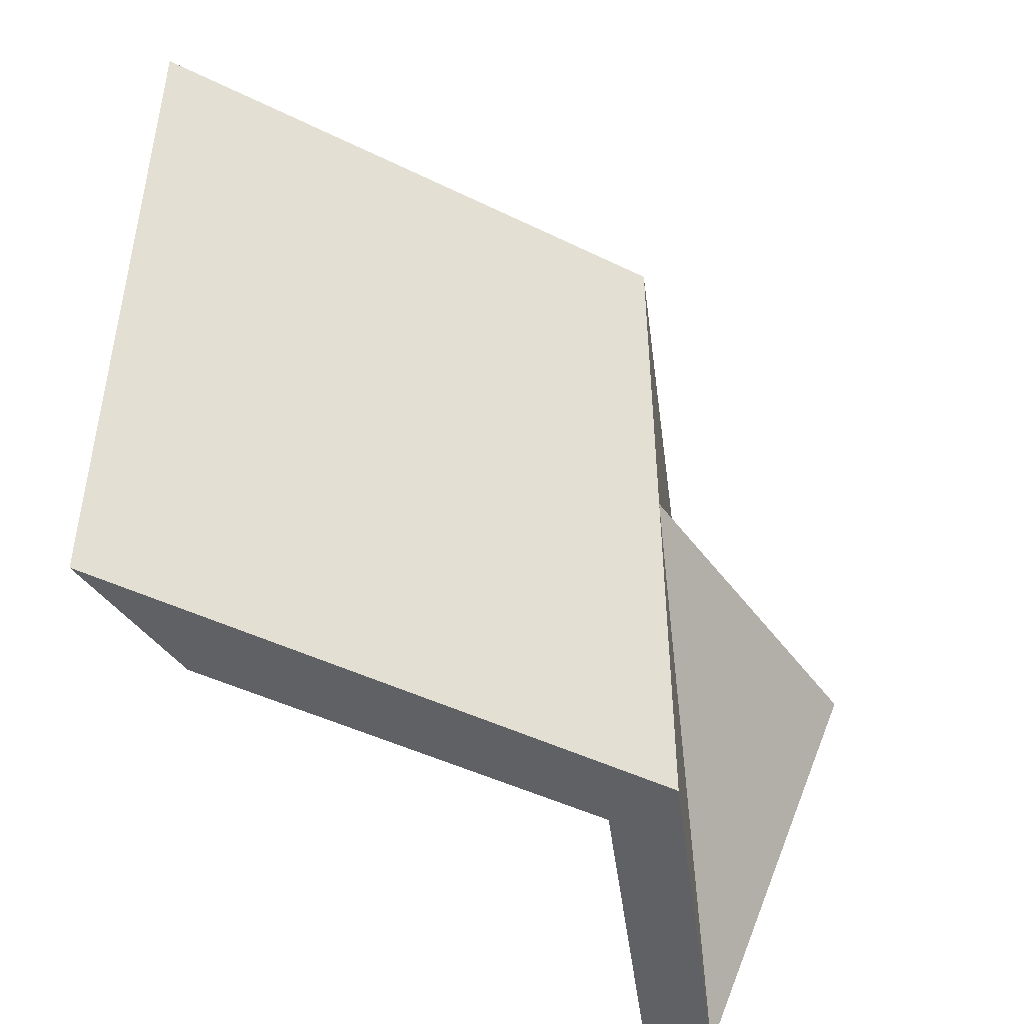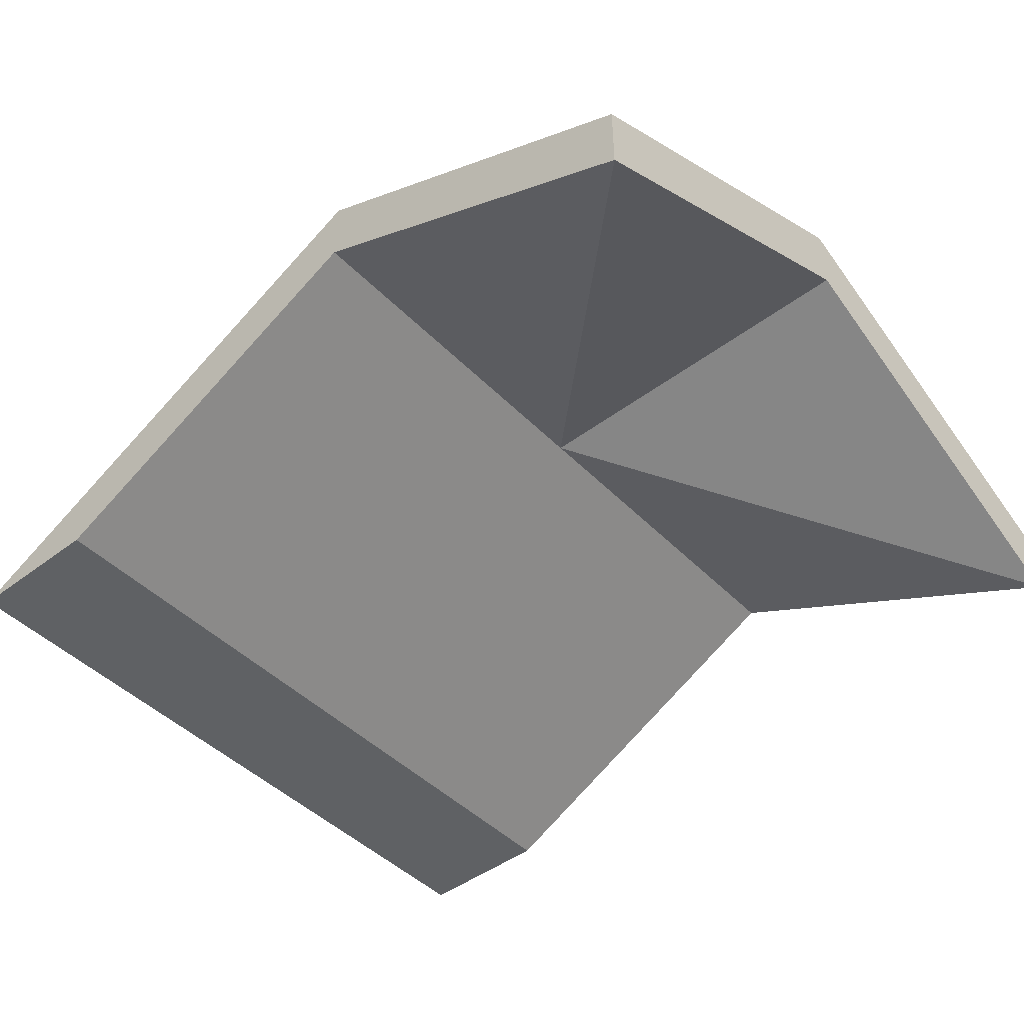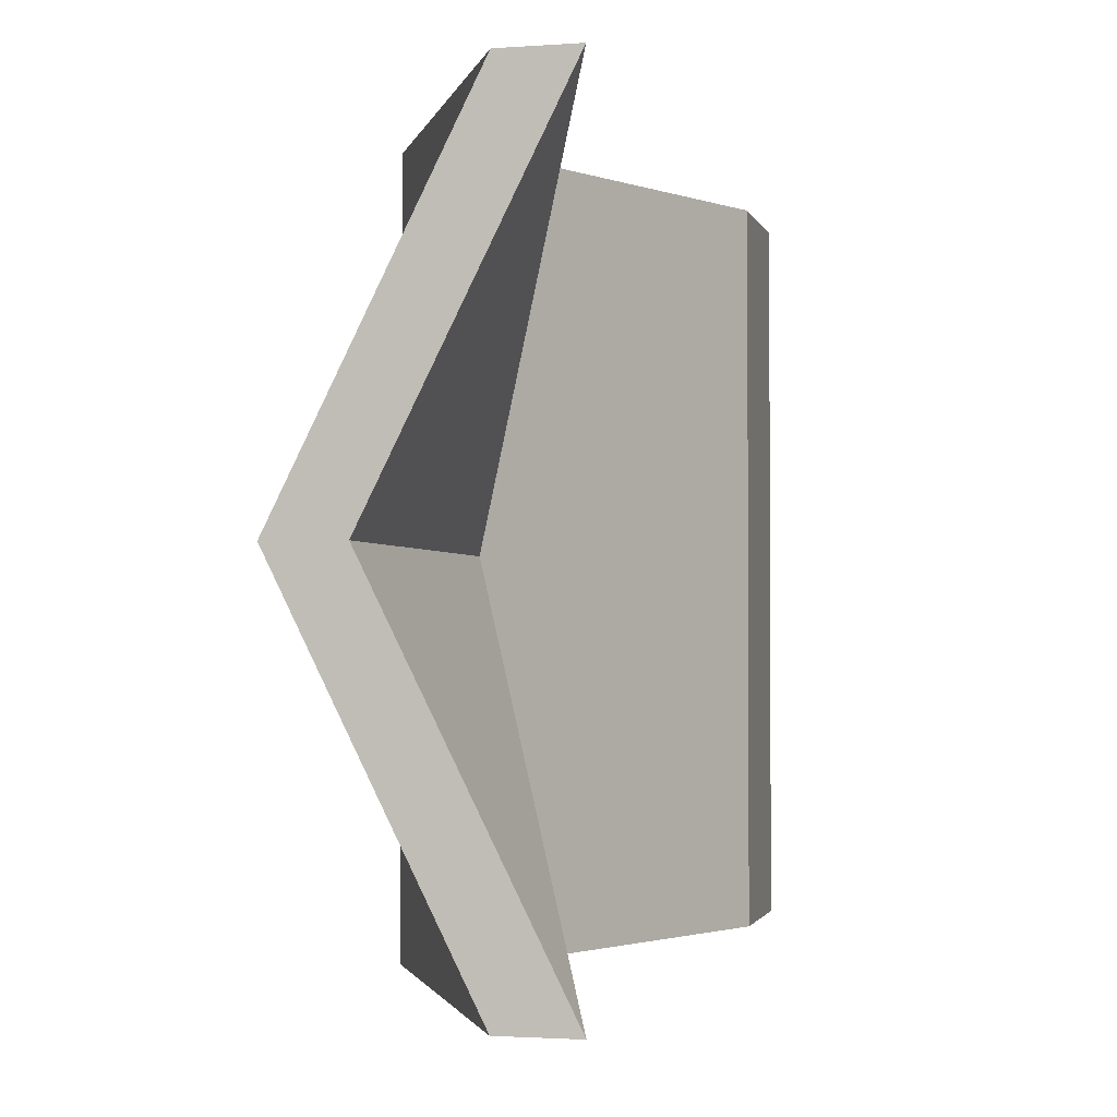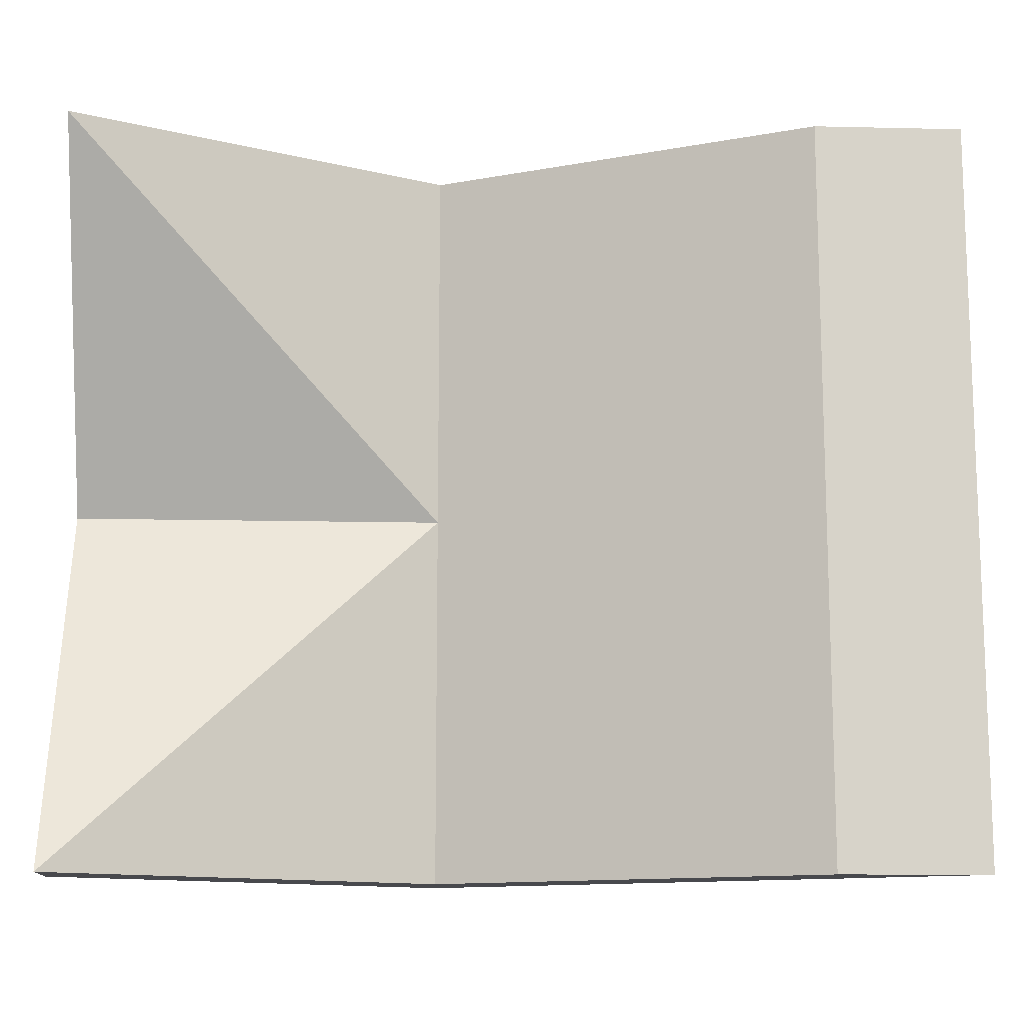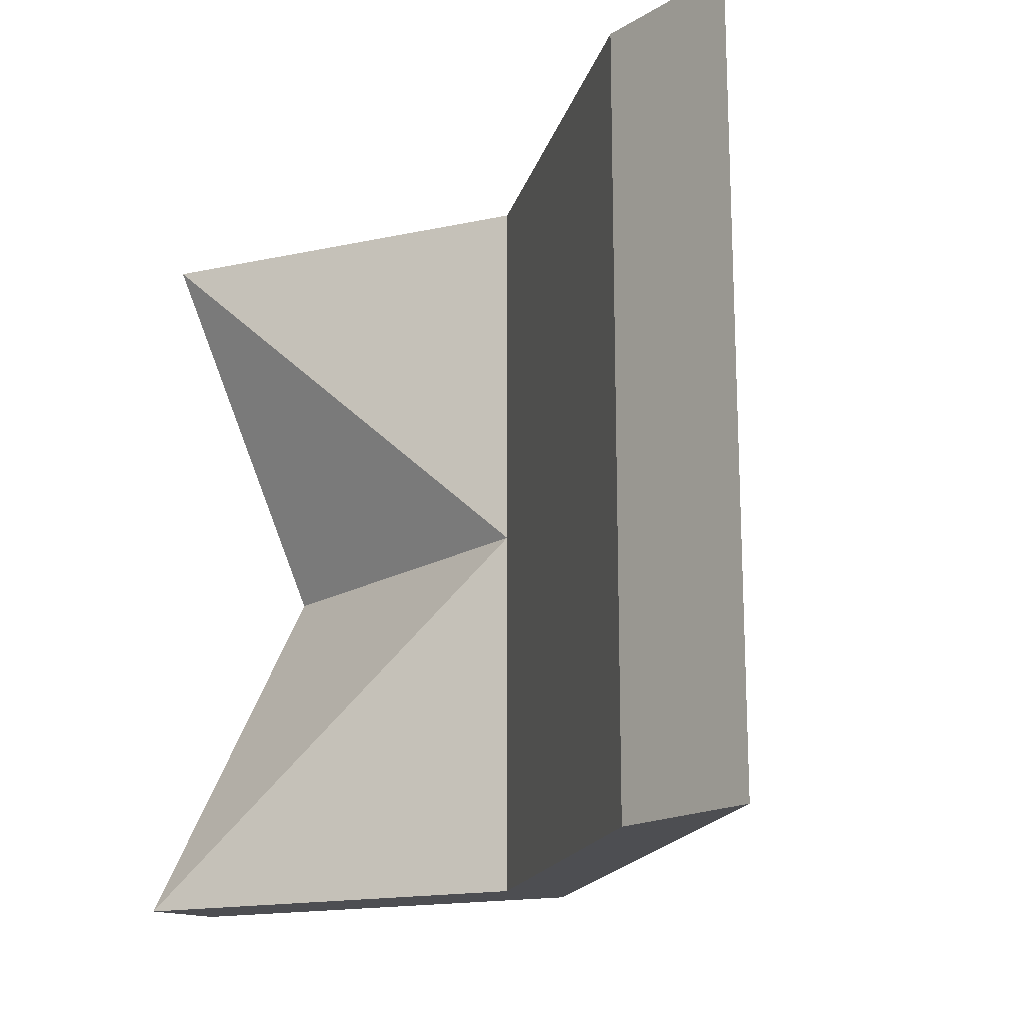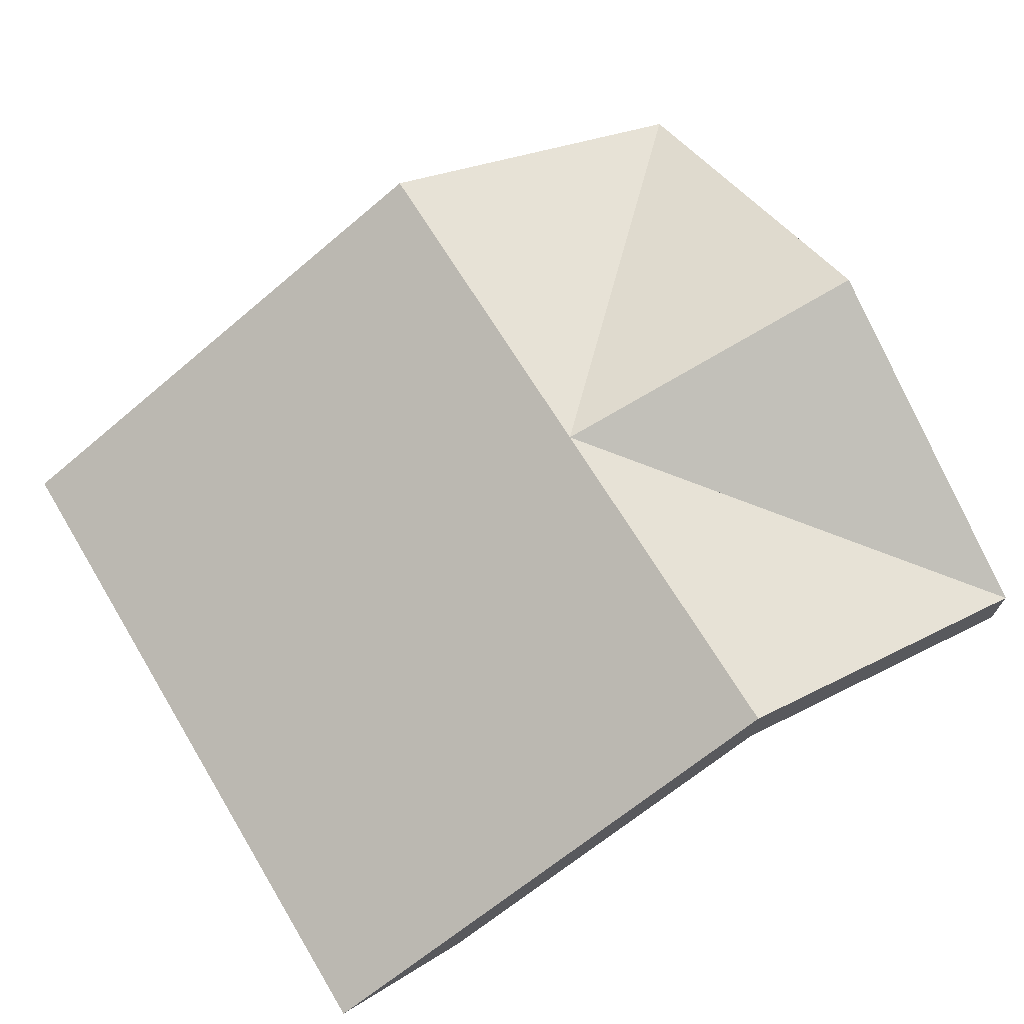
<metadata>
{"format":"obj","ext":"obj","renderer":"f3d","projection":"perspective","resolution":1024,"background":"white","views":[{"elev":-46.0,"azim":124.1,"up":"+Z"},{"elev":-45.6,"azim":-139.0,"up":"+Y"},{"elev":-1.9,"azim":-76.3,"up":"+Z"},{"elev":-12.5,"azim":-3.1,"up":"+Z"},{"elev":-17.1,"azim":49.9,"up":"+Z"},{"elev":69.4,"azim":148.7,"up":"+Y"}]}
</metadata>
<code>
g Mesh1 Component_9_1 Model
v -0.5 0 0.5
v -0.5 0.15 8.302e-15
v -0.5 -0.1 0.5
f 1 2 3
v -0.5 0.25 8.302e-15
f 2 1 4
f 3 2 1
v -1.173e-15 0.15 7.219e-16
f 5 2 3
v -0.5 -0.1 -0.5
f 5 2 6
f 6 2 5
v -0.5 0 -0.5
f 2 7 6
f 7 2 4
f 4 2 7
f 4 1 2
v -1.173e-15 0.25 7.219e-16
f 8 4 1
f 4 5 8
f 5 4 2
f 2 4 5
f 8 5 4
v -1.173e-15 0.15 -0.5
f 9 8 5
v -1.173e-15 0.25 -0.5
f 8 9 10
f 5 8 9
f 5 7 8
f 7 5 6
f 6 5 7
f 5 6 9
f 9 6 5
f 7 9 6
f 9 7 10
f 6 9 7
f 10 7 9
f 10 7 8
f 8 7 10
f 8 7 5
f 8 7 4
f 4 7 8
f 1 4 8
f 1 5 8
f 5 1 3
f 3 1 5
v -1.173e-15 0.15 0.5
f 1 11 3
v -1.173e-15 0.25 0.5
f 11 1 12
f 3 11 1
f 5 3 11
f 11 3 5
f 3 2 5
f 5 12 11
f 12 5 8
f 11 12 5
v 0.7 -0.1 0.5
f 13 11 12
v 0.5 -0.1 0.5
f 11 13 14
f 14 13 11
v 0.7 -0.1 -0.5
f 14 15 13
v 0.5 -0.1 -0.5
f 15 14 16
f 16 14 15
f 11 16 14
f 5 16 11
f 16 5 9
f 9 5 16
f 11 16 5
f 14 16 11
f 9 15 16
f 15 9 10
f 16 15 9
f 10 9 15
f 10 9 8
f 8 13 10
f 13 8 12
f 12 8 13
f 8 5 12
f 8 5 1
f 12 1 8
f 12 1 11
f 8 1 12
f 12 11 13
f 10 13 8
f 10 13 15
f 15 13 10
f 13 15 14
f 6 7 2

</code>
